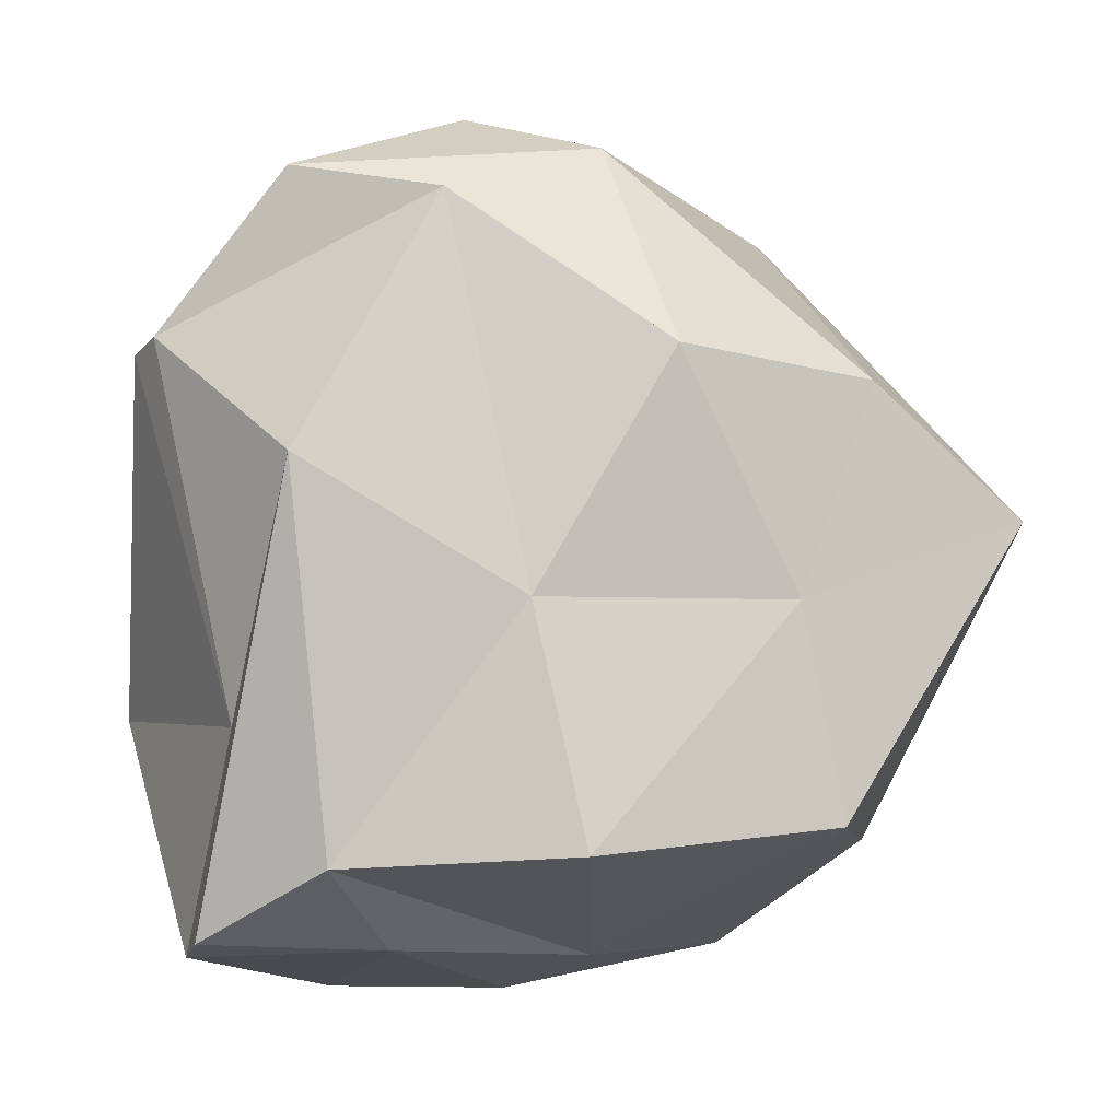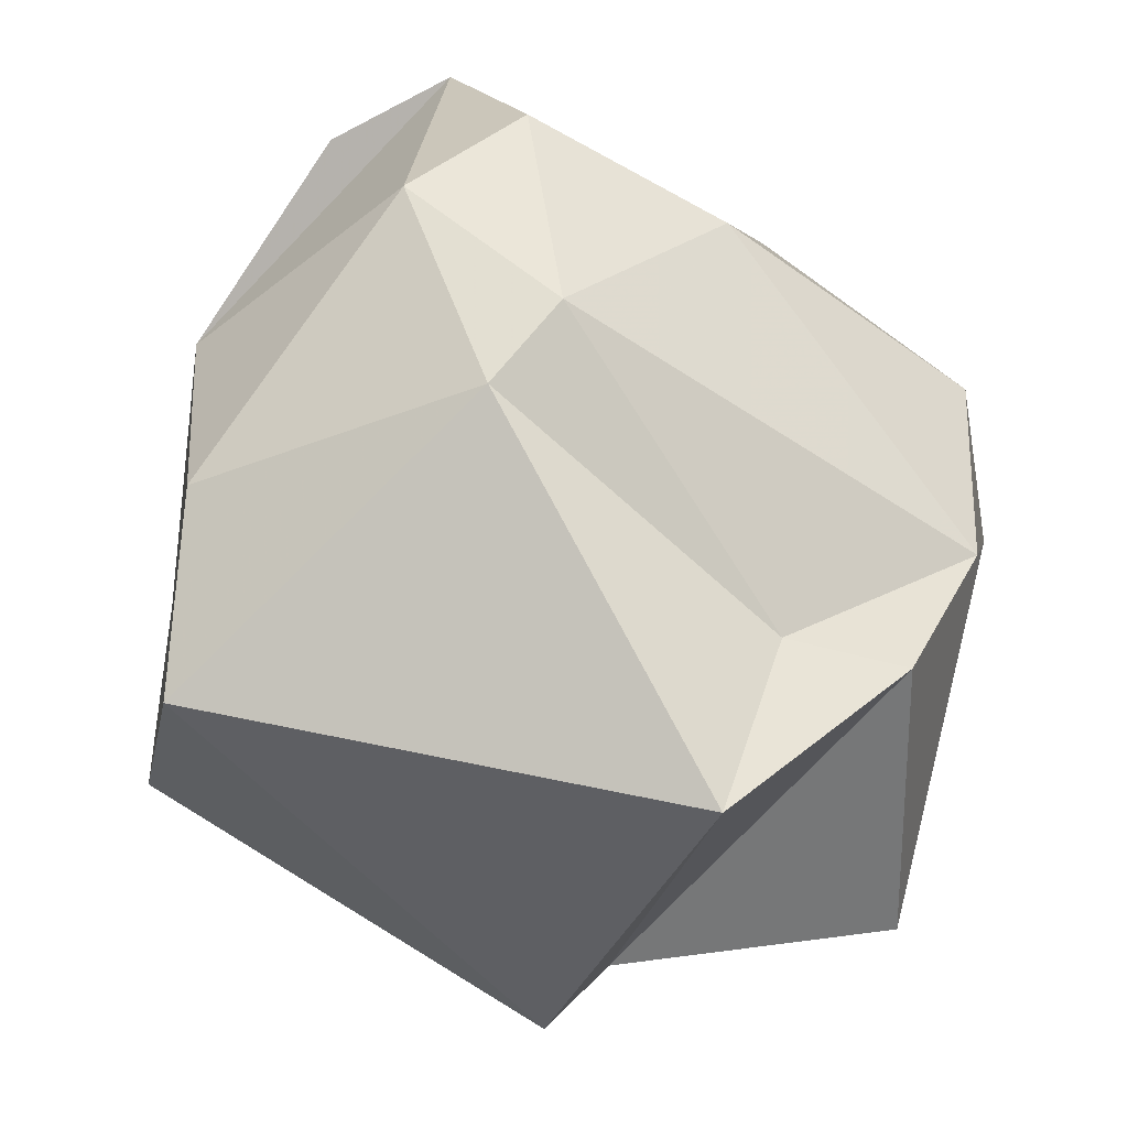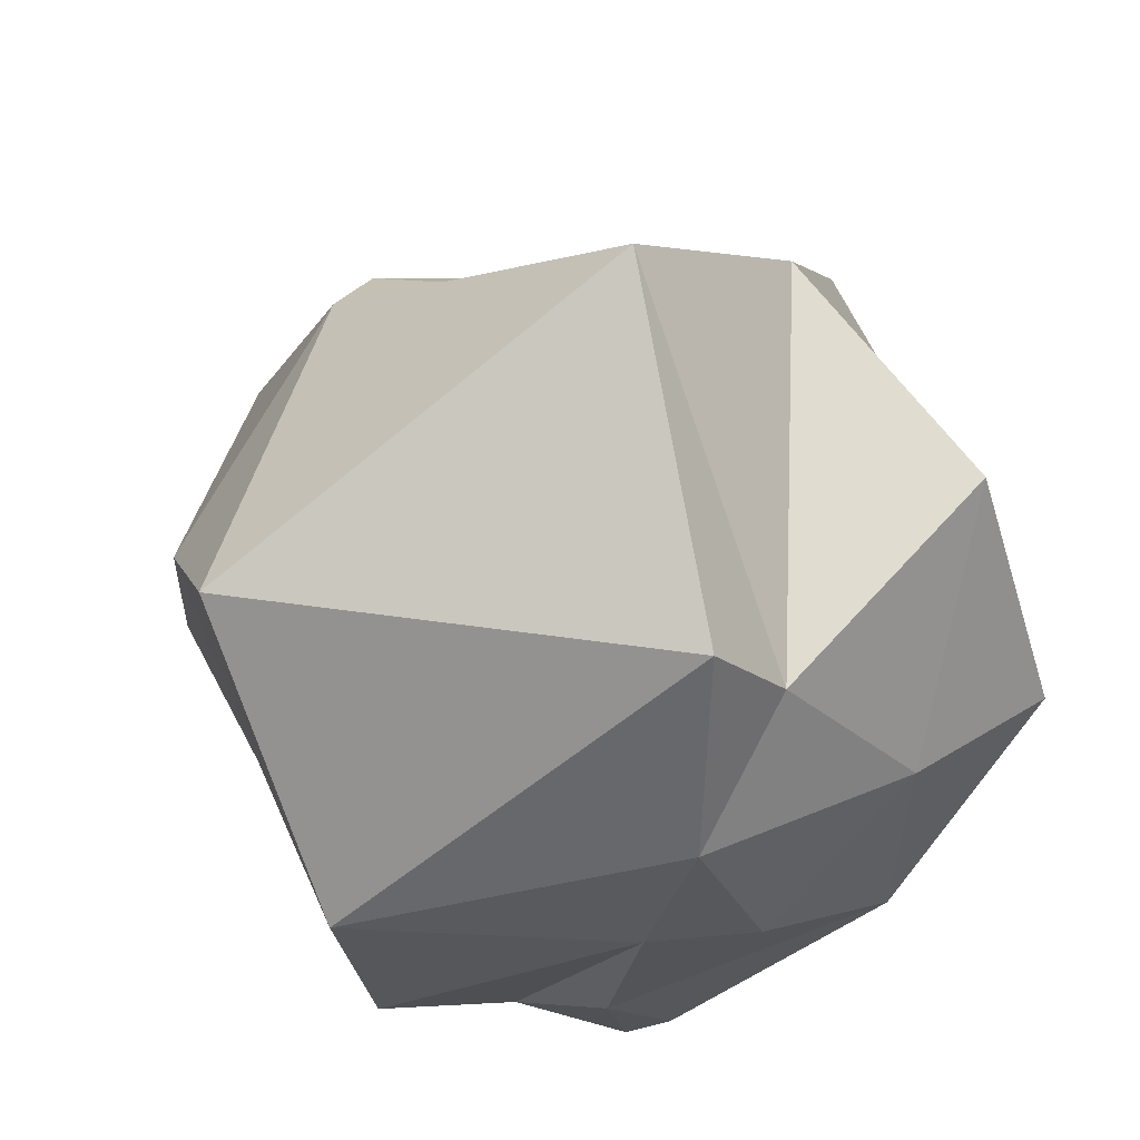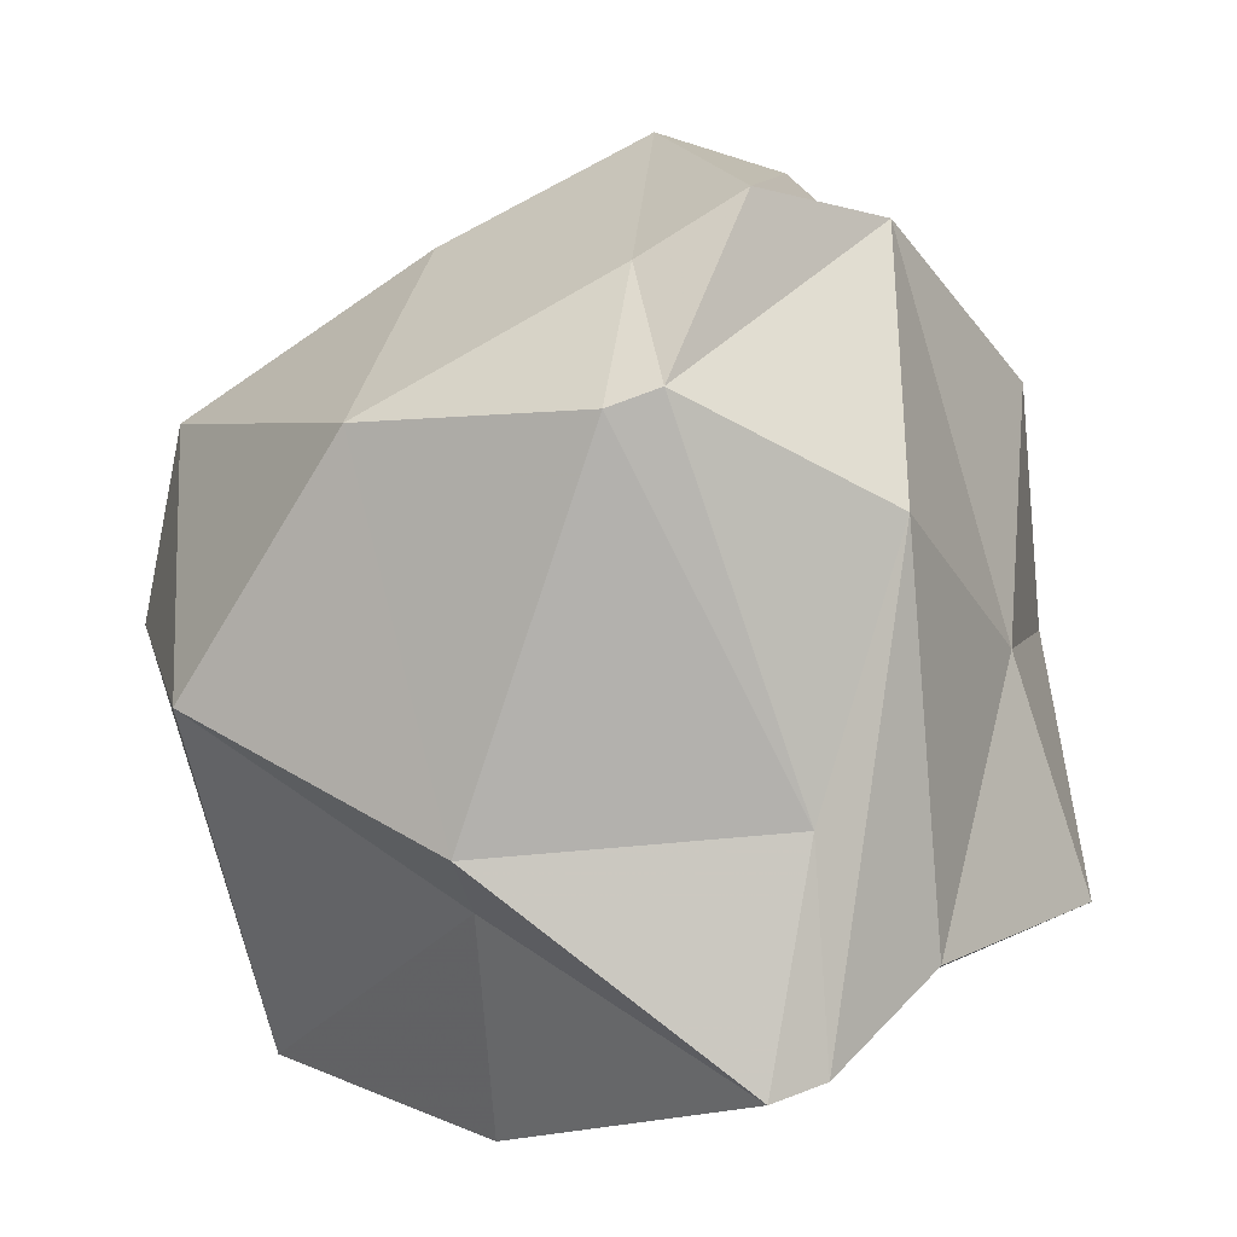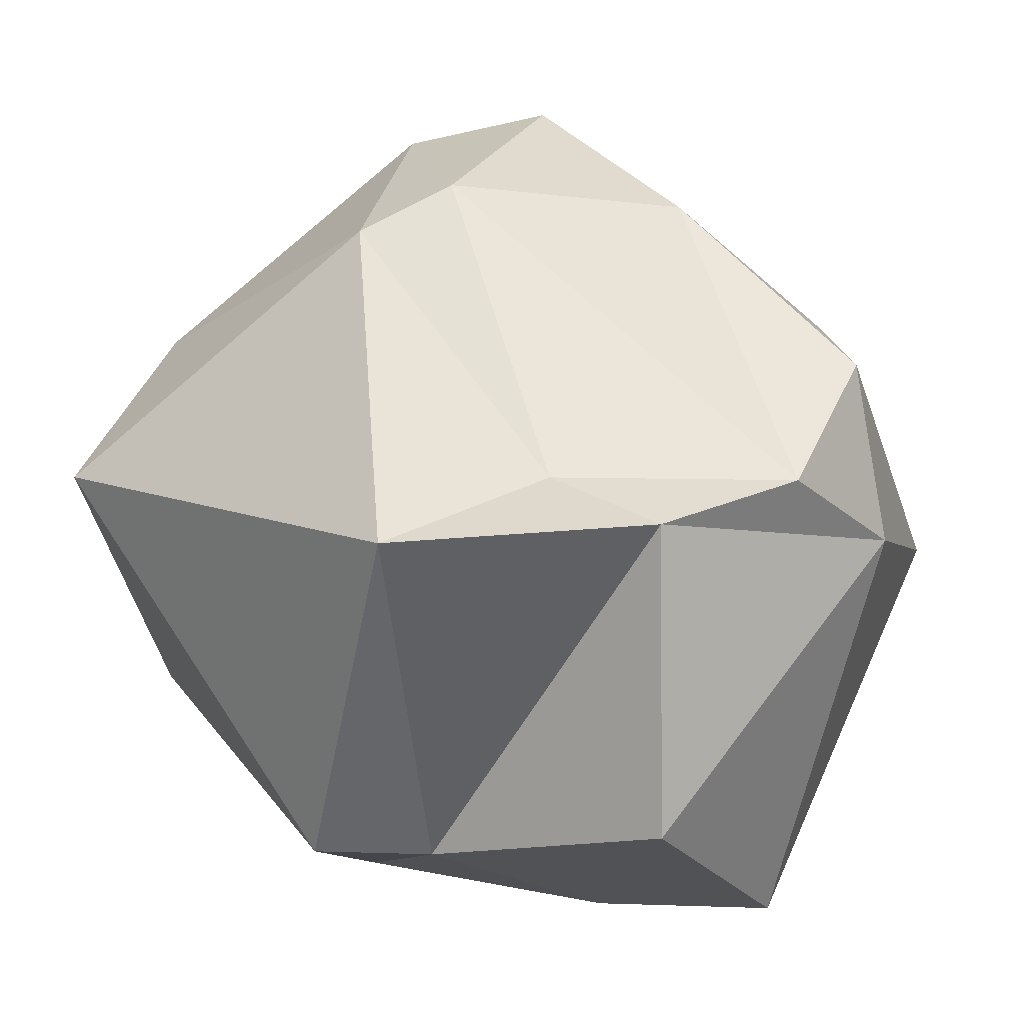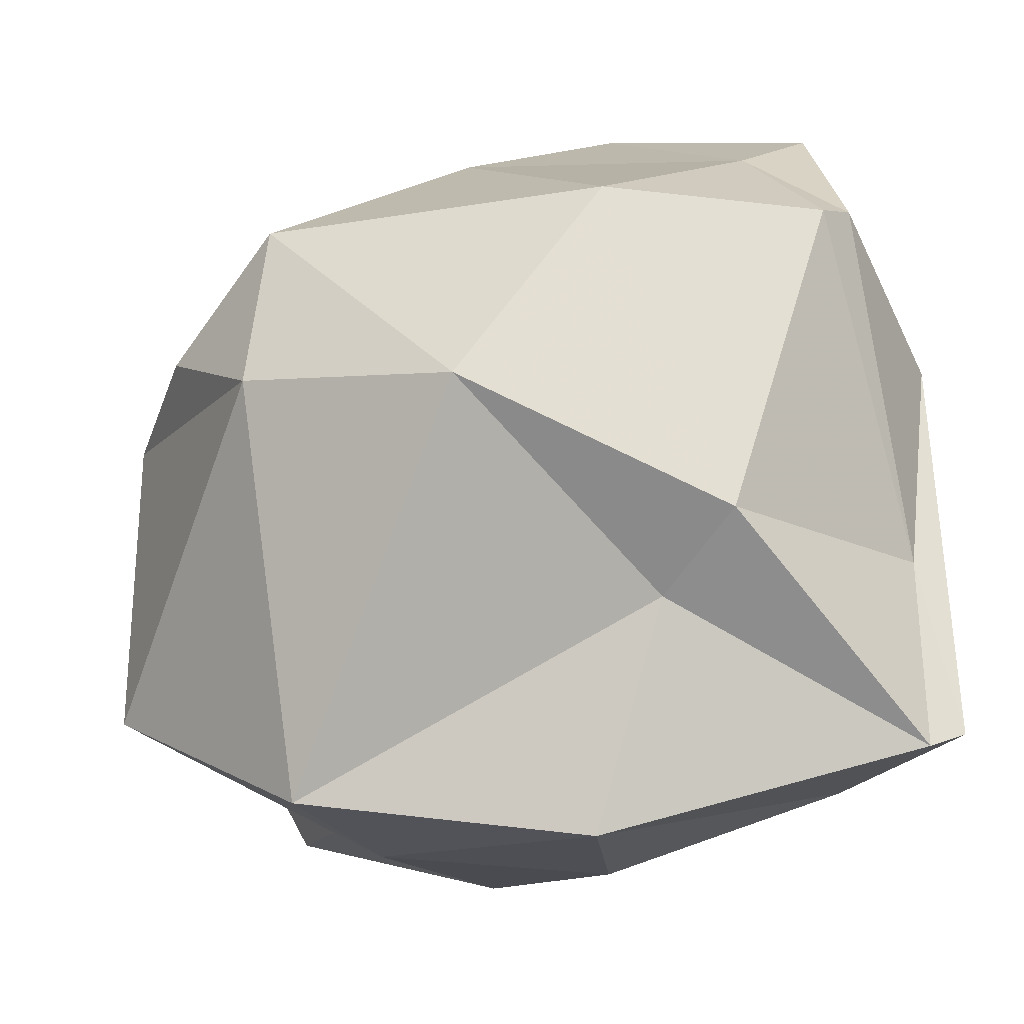
<metadata>
{"format":"obj","ext":"obj","renderer":"f3d","projection":"perspective","resolution":1024,"background":"white","views":[{"elev":3.7,"azim":-121.5,"up":"+Y"},{"elev":32.7,"azim":-5.1,"up":"+Y"},{"elev":60.8,"azim":-34.0,"up":"+Z"},{"elev":5.4,"azim":176.8,"up":"+Y"},{"elev":8.3,"azim":26.8,"up":"+Y"},{"elev":-23.1,"azim":129.4,"up":"+Y"}]}
</metadata>
<code>
o Icosphere
v -0.9118 -8.314 -1.289
v 6.236 -5.206 6.279
v -1.015 -6.019 7.719
v -8.14 -4.398 -3.747
v -2.855 -6.317 -8.99
v 2.804 -4.152 -5.561
v 3.639 1.933 6.12
v -7.41 4.014 3.027
v -4.357 7.591 -4.558
v 0.7744 4.476 -8.508
v 8.131 3.941 0.5437
v -0.4854 9.177 -1.935
v -2.251 -7.605 3.01
v 2.823 -8.183 1.849
v 0.5019 -6.471 5.402
v 6.461 -8.042 0.9615
v 2.409 -8.632 -3.523
v -3.263 -7.309 -0.6752
v -8.801 -4.203 1.416
v -3.677 -6.664 -5.383
v -4.909 -4.786 -7.301
v -1.883 -6.752 -8.728
v 8.817 0.2211 0.4614
v 7.933 -0.7505 -4.394
v 1.985 1.048 10.23
v 6.15 1.164 6.252
v -8.02 -0.02809 0.9379
v -7.977 1.26 6.261
v -4.259 2.769 -7.724
v -6.609 0.1425 -4.037
v 3.197 -2.898 -7.662
v -2.682 -2.376 -8.137
v 7.944 1.811 3.407
v -1.727 6.716 4.404
v -7.252 4.722 -1.279
v -0.2082 4.831 -8.538
v 4.945 4.167 -5.836
v -0.227 7.681 3.036
v 3.402 7.148 -0.8997
v -3.012 8.523 -0.28
v -1.77 8.061 -6.474
v 0.1611 6.859 -6.102
f 1 14 13
f 2 14 16
f 1 13 18
f 1 18 20
f 1 20 17
f 2 16 23
f 3 15 25
f 4 19 27
f 5 21 29
f 6 22 31
f 2 23 26
f 3 25 28
f 4 27 30
f 5 29 32
f 6 31 24
f 7 33 38
f 8 34 40
f 9 35 41
f 10 36 42
f 11 37 39
f 39 42 12
f 39 37 42
f 37 10 42
f 42 41 12
f 42 36 41
f 36 9 41
f 41 40 12
f 41 35 40
f 35 8 40
f 40 38 12
f 40 34 38
f 34 7 38
f 38 39 12
f 38 33 39
f 33 11 39
f 24 37 11
f 24 31 37
f 31 10 37
f 32 36 10
f 32 29 36
f 29 9 36
f 30 35 9
f 30 27 35
f 27 8 35
f 28 34 8
f 28 25 34
f 25 7 34
f 26 33 7
f 26 23 33
f 23 11 33
f 31 32 10
f 31 22 32
f 22 5 32
f 29 30 9
f 29 21 30
f 21 4 30
f 27 28 8
f 27 19 28
f 19 3 28
f 25 26 7
f 25 15 26
f 15 2 26
f 23 24 11
f 23 16 24
f 16 6 24
f 17 22 6
f 17 20 22
f 20 5 22
f 20 21 5
f 20 18 21
f 18 4 21
f 18 19 4
f 18 13 19
f 13 3 19
f 16 17 6
f 16 14 17
f 14 1 17
f 13 15 3
f 13 14 15
f 14 2 15

</code>
